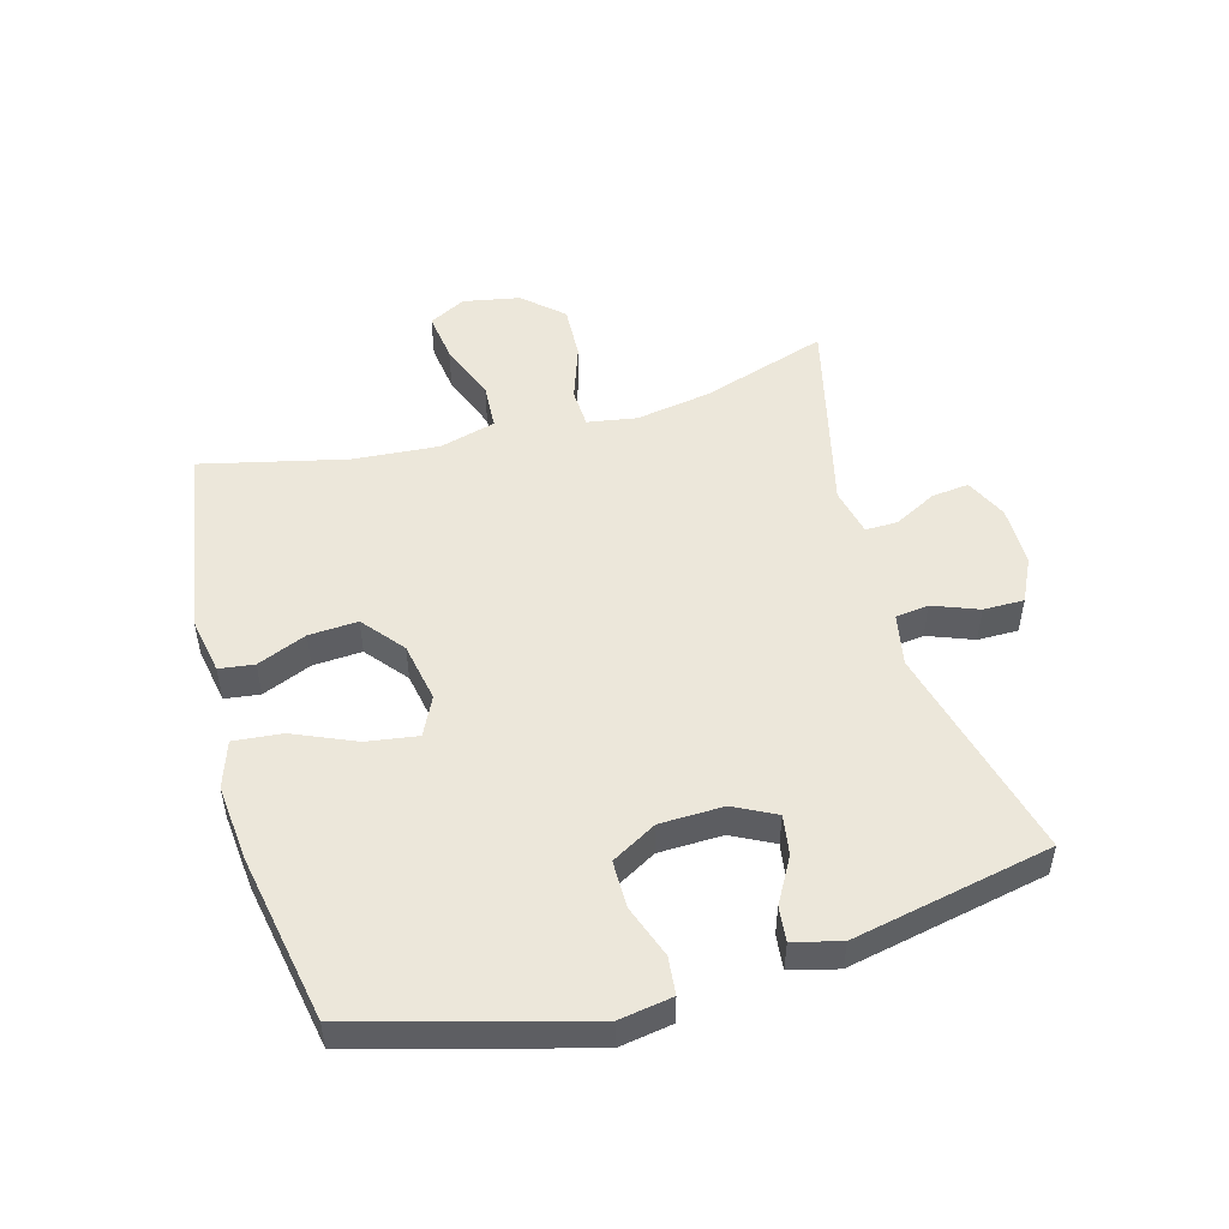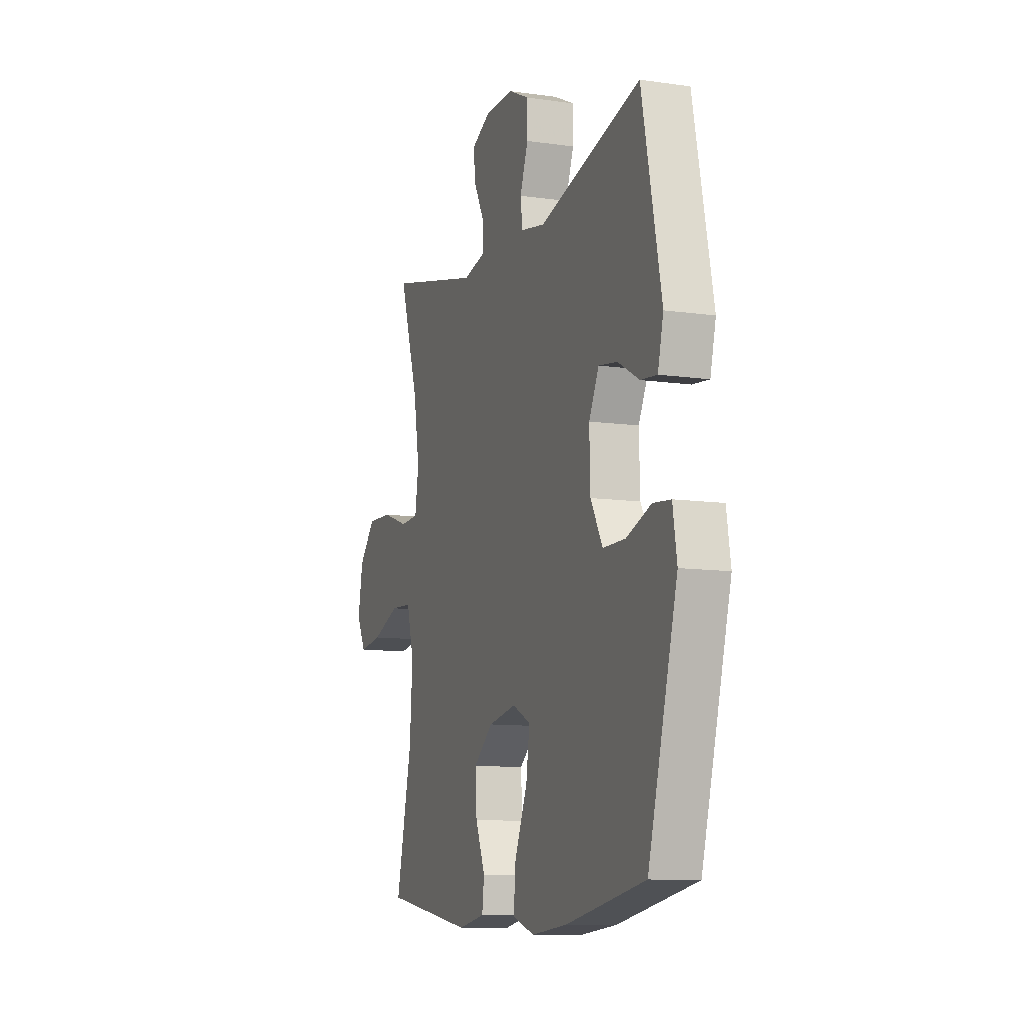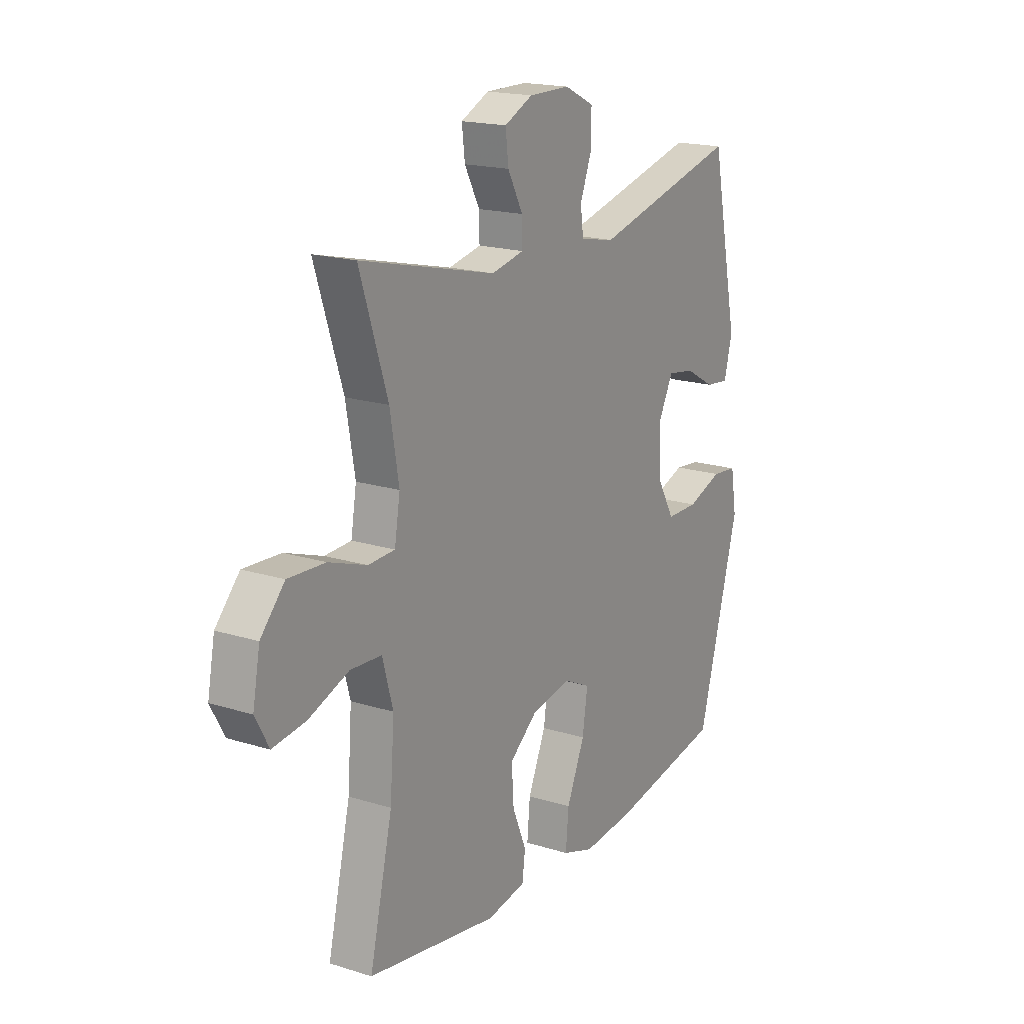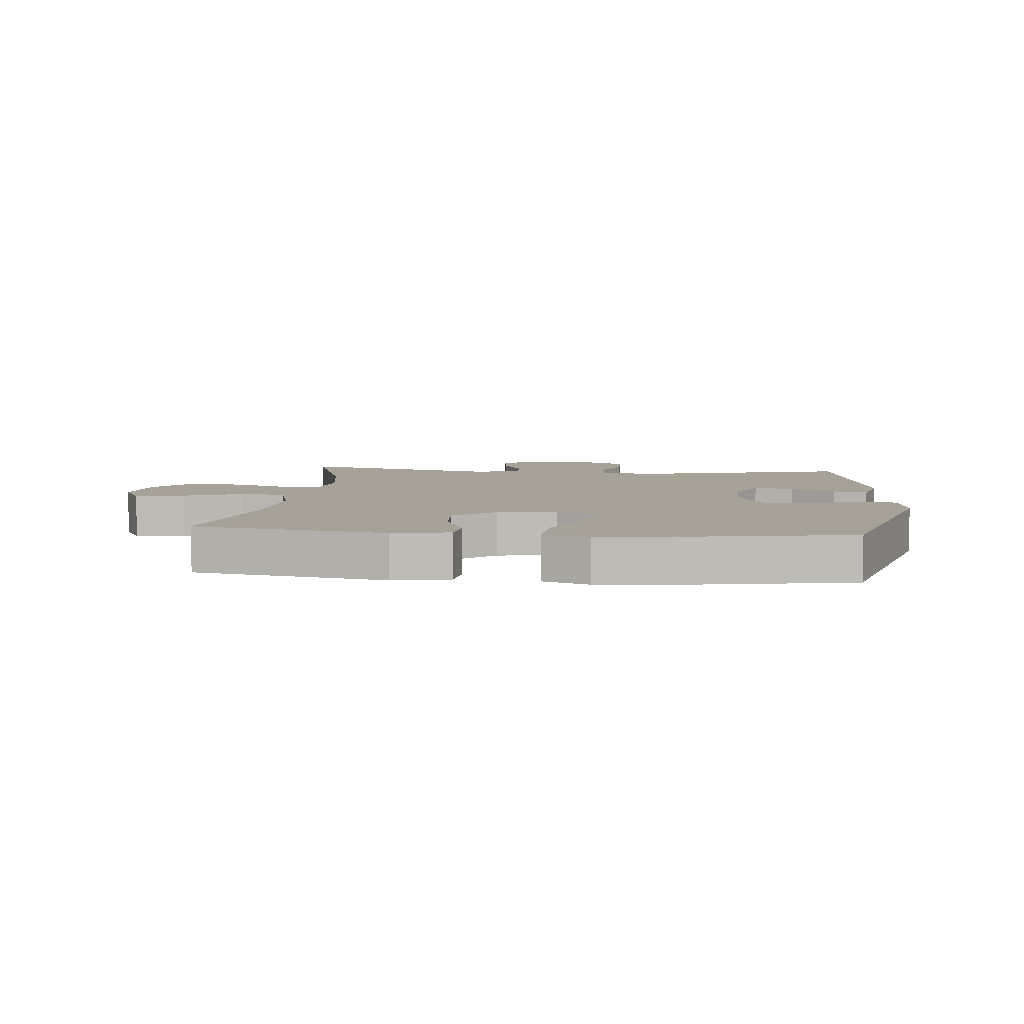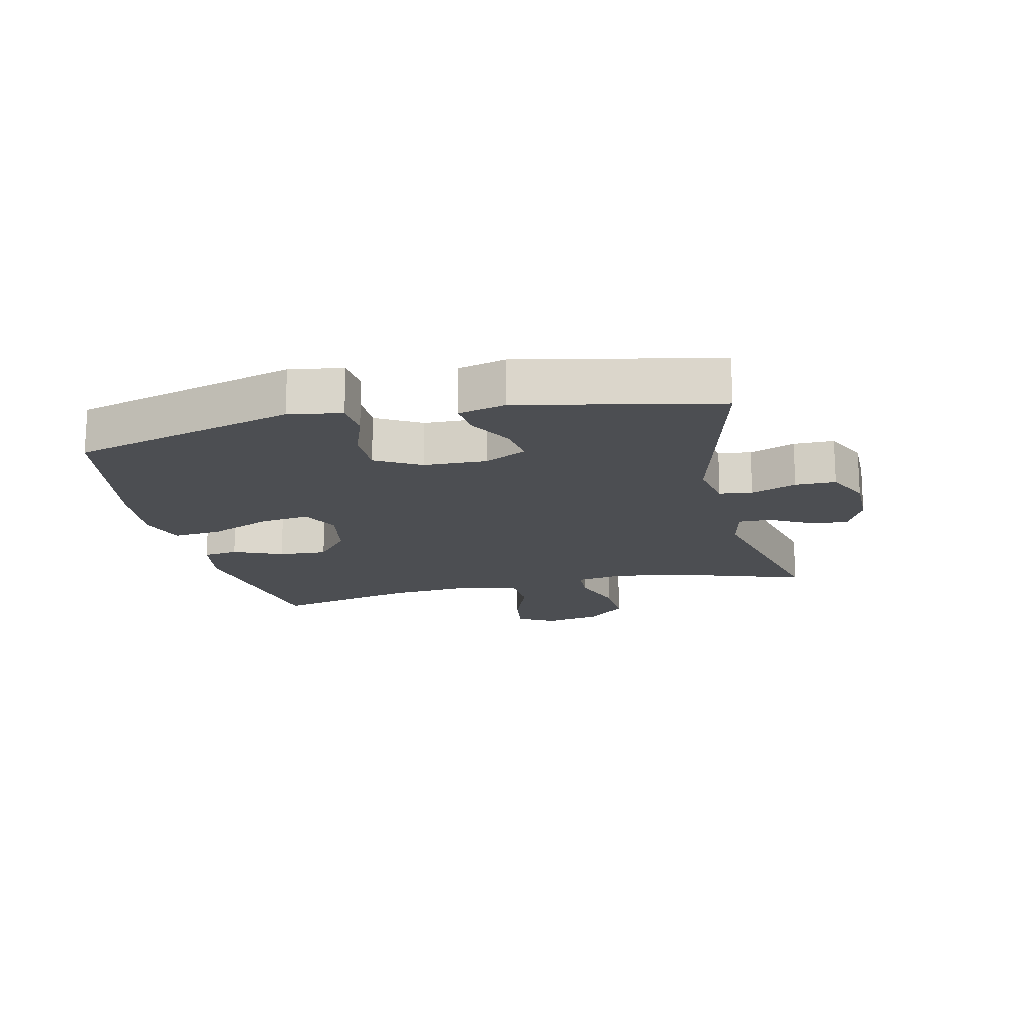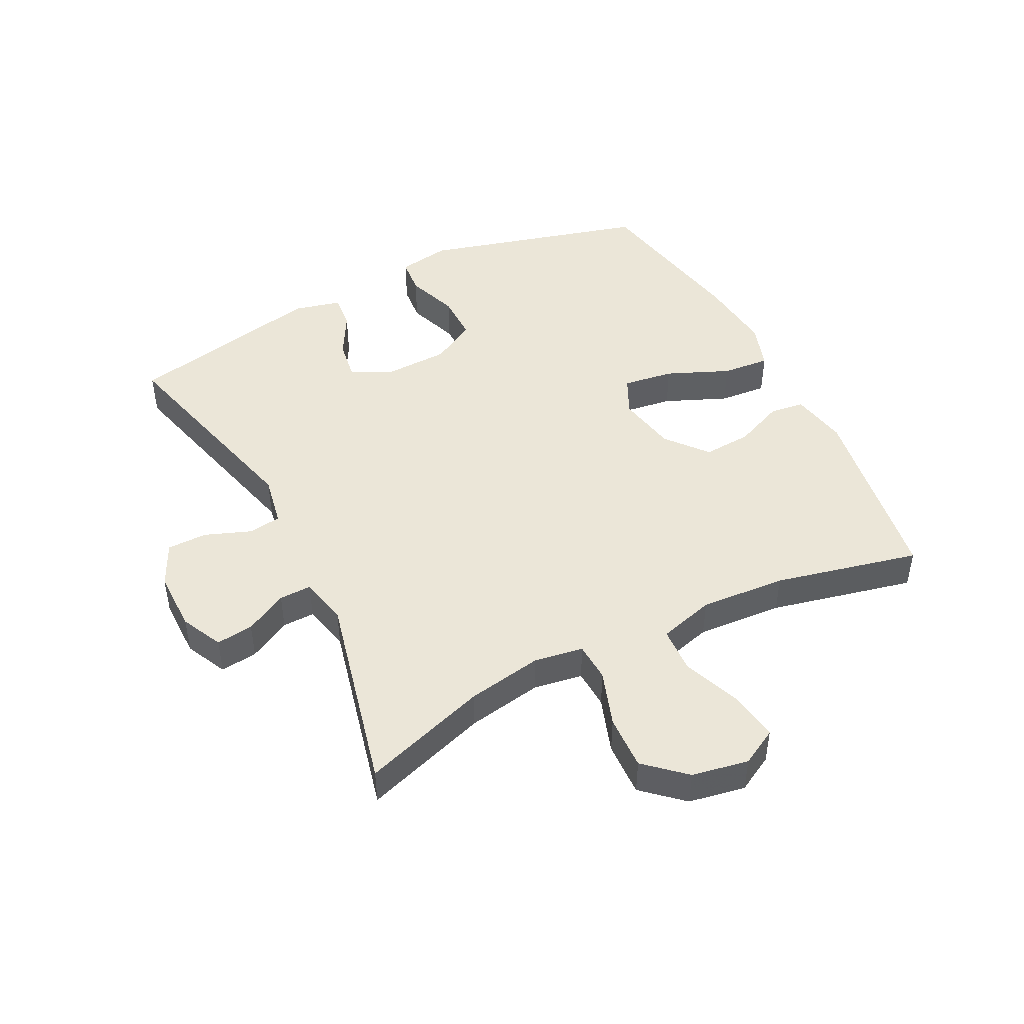
<metadata>
{"format":"obj","ext":"obj","renderer":"f3d","projection":"perspective","resolution":1024,"background":"white","views":[{"elev":50.6,"azim":-105.5,"up":"+Y"},{"elev":-10.4,"azim":-109.9,"up":"+Z"},{"elev":18.1,"azim":121.3,"up":"+Z"},{"elev":6.5,"azim":-174.0,"up":"+Y"},{"elev":-16.7,"azim":-77.1,"up":"+Y"},{"elev":46.4,"azim":63.0,"up":"+Y"}]}
</metadata>
<code>
v -0.5 0.07 -0.5
v -0.599 0.07 -0.14
v -0.585 0.07 -0.055
v -0.525 0.07 -0.049
v -0.441 0.07 -0.079
v -0.365 0.07 -0.079
v -0.324 0.07 -0.007
v -0.321 0.07 0.095
v -0.355 0.07 0.162
v -0.419 0.07 0.152
v -0.491 0.07 0.112
v -0.547 0.07 0.106
v -0.566 0.07 0.182
v -0.5 0.07 0.5
v -0.152 0.07 0.411
v -0.069 0.07 0.427
v -0.062 0.07 0.48
v -0.09 0.07 0.553
v -0.09 0.07 0.618
v -0.02 0.07 0.652
v 0.078 0.07 0.652
v 0.145 0.07 0.62
v 0.138 0.07 0.56
v 0.102 0.07 0.492
v 0.101 0.07 0.44
v 0.178 0.07 0.423
v 0.5 0.07 0.5
v 0.434 0.07 0.298
v 0.413 0.07 0.177
v 0.426 0.07 0.098
v 0.489 0.07 0.095
v 0.579 0.07 0.126
v 0.667 0.07 0.13
v 0.724 0.07 0.067
v 0.741 0.07 -0.024
v 0.709 0.07 -0.083
v 0.63 0.07 -0.072
v 0.535 0.07 -0.036
v 0.461 0.07 -0.04
v 0.436 0.07 -0.13
v 0.446 0.07 -0.268
v 0.5 0.07 -0.5
v 0.19 0.07 -0.55
v 0.098 0.07 -0.533
v 0.091 0.07 -0.477
v 0.124 0.07 -0.398
v 0.129 0.07 -0.32
v 0.063 0.07 -0.266
v -0.033 0.07 -0.248
v -0.095 0.07 -0.278
v -0.083 0.07 -0.36
v -0.04 0.07 -0.46
v -0.033 0.07 -0.537
v -0.108 0.07 -0.562
v -0.231 0.07 -0.55
v -0.5 0 -0.5
v -0.599 0 -0.14
v -0.585 0 -0.055
v -0.525 0 -0.049
v -0.441 0 -0.079
v -0.365 0 -0.079
v -0.324 0 -0.007
v -0.321 0 0.095
v -0.355 0 0.162
v -0.419 0 0.152
v -0.491 0 0.112
v -0.547 0 0.106
v -0.566 0 0.182
v -0.5 0 0.5
v -0.152 0 0.411
v -0.069 0 0.427
v -0.062 0 0.48
v -0.09 0 0.553
v -0.09 0 0.618
v -0.02 0 0.652
v 0.078 0 0.652
v 0.145 0 0.62
v 0.138 0 0.56
v 0.102 0 0.492
v 0.101 0 0.44
v 0.178 0 0.423
v 0.5 0 0.5
v 0.434 0 0.298
v 0.413 0 0.177
v 0.426 0 0.098
v 0.489 0 0.095
v 0.579 0 0.126
v 0.667 0 0.13
v 0.724 0 0.067
v 0.741 0 -0.024
v 0.709 0 -0.083
v 0.63 0 -0.072
v 0.535 0 -0.036
v 0.461 0 -0.04
v 0.436 0 -0.13
v 0.446 0 -0.268
v 0.5 0 -0.5
v 0.19 0 -0.55
v 0.098 0 -0.533
v 0.091 0 -0.477
v 0.124 0 -0.398
v 0.129 0 -0.32
v 0.063 0 -0.266
v -0.033 0 -0.248
v -0.095 0 -0.278
v -0.083 0 -0.36
v -0.04 0 -0.46
v -0.033 0 -0.537
v -0.108 0 -0.562
v -0.231 0 -0.55
f 51 52 53 54
f 50 51 54 55
f 43 44 45 46
f 41 42 43 46
f 40 41 46 47
f 39 40 47 48
f 35 36 37 38
f 35 38 39
f 34 35 39
f 31 32 33 34
f 30 31 34 39
f 26 27 28
f 25 26 28 29
f 21 22 23 24
f 21 24 25
f 20 21 25
f 17 18 19 20
f 16 17 20 25
f 15 16 25 29
f 10 11 12 13
f 9 10 13 14
f 8 9 14 15
f 2 3 4 5
f 2 5 6
f 50 55 1 2
f 49 50 2 6
f 30 39 48 49
f 30 49 6 7
f 15 29 30
f 7 8 15 30
f 109 108 107 106
f 110 109 106 105
f 101 100 99 98
f 101 98 97 96
f 102 101 96 95
f 103 102 95 94
f 93 92 91 90
f 94 93 90
f 94 90 89
f 89 88 87 86
f 94 89 86 85
f 83 82 81
f 84 83 81 80
f 79 78 77 76
f 80 79 76
f 80 76 75
f 75 74 73 72
f 80 75 72 71
f 84 80 71 70
f 68 67 66 65
f 69 68 65 64
f 70 69 64 63
f 60 59 58 57
f 61 60 57
f 57 56 110 105
f 61 57 105 104
f 104 103 94 85
f 62 61 104 85
f 85 84 70
f 85 70 63 62
f 1 56 57 2
f 2 57 58 3
f 3 58 59 4
f 4 59 60 5
f 5 60 61 6
f 6 61 62 7
f 7 62 63 8
f 8 63 64 9
f 9 64 65 10
f 10 65 66 11
f 11 66 67 12
f 12 67 68 13
f 13 68 69 14
f 14 69 70 15
f 15 70 71 16
f 16 71 72 17
f 17 72 73 18
f 18 73 74 19
f 19 74 75 20
f 20 75 76 21
f 21 76 77 22
f 22 77 78 23
f 23 78 79 24
f 24 79 80 25
f 25 80 81 26
f 26 81 82 27
f 27 82 83 28
f 28 83 84 29
f 29 84 85 30
f 30 85 86 31
f 31 86 87 32
f 32 87 88 33
f 33 88 89 34
f 34 89 90 35
f 35 90 91 36
f 36 91 92 37
f 37 92 93 38
f 38 93 94 39
f 39 94 95 40
f 40 95 96 41
f 41 96 97 42
f 42 97 98 43
f 43 98 99 44
f 44 99 100 45
f 45 100 101 46
f 46 101 102 47
f 47 102 103 48
f 48 103 104 49
f 49 104 105 50
f 50 105 106 51
f 51 106 107 52
f 52 107 108 53
f 53 108 109 54
f 54 109 110 55
f 55 110 56 1

</code>
